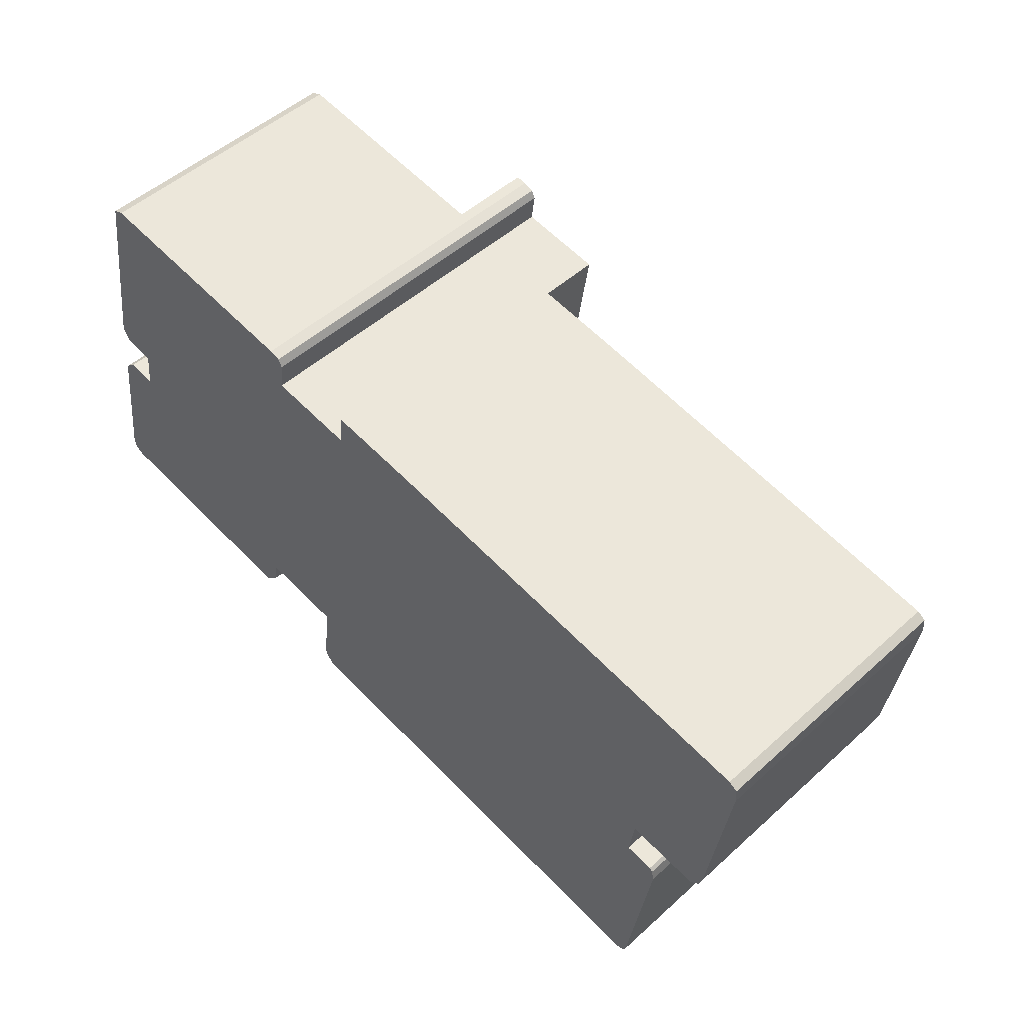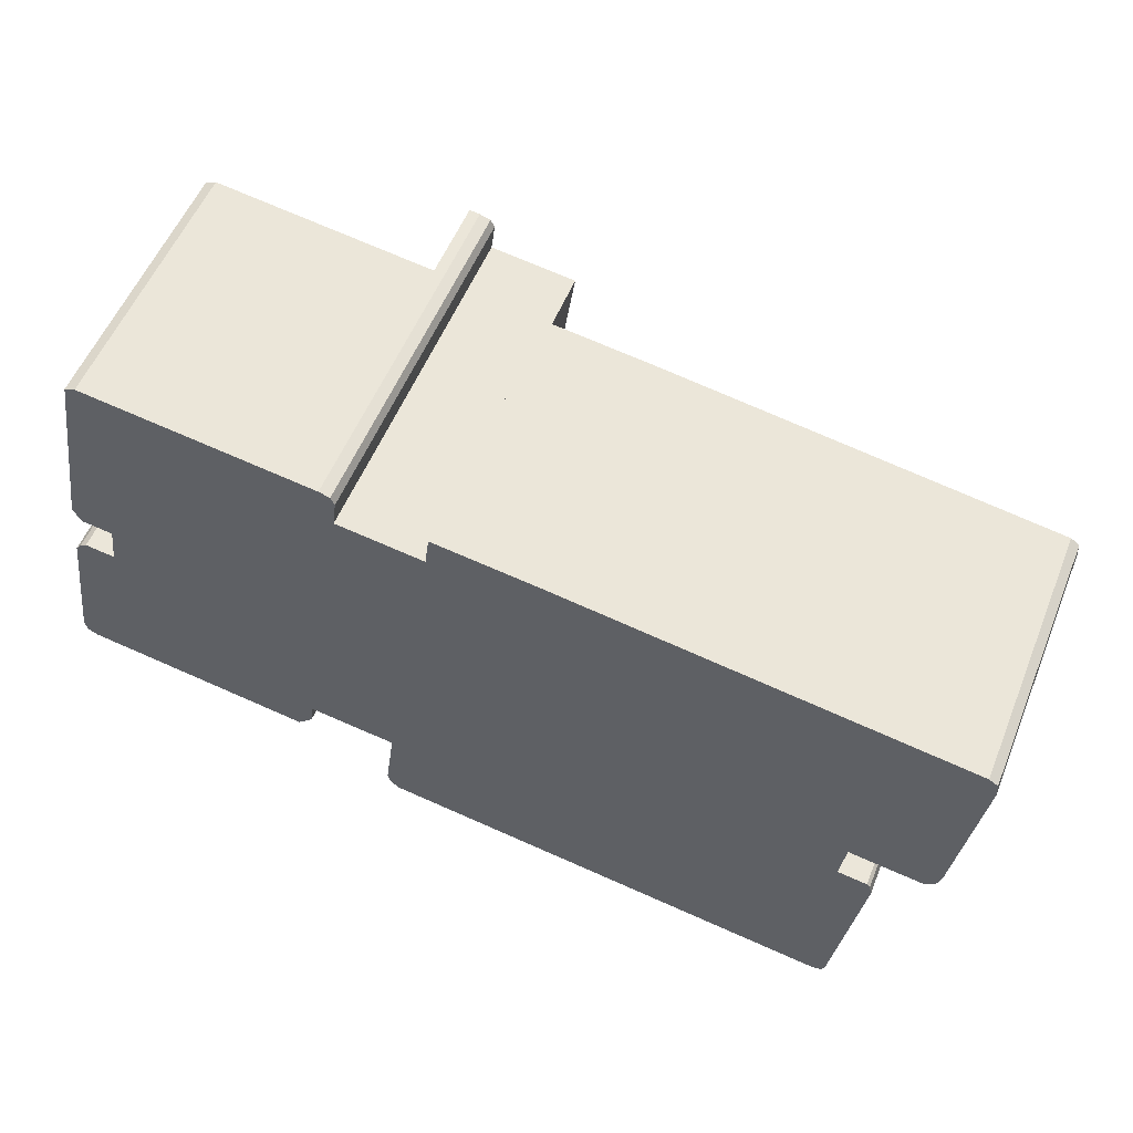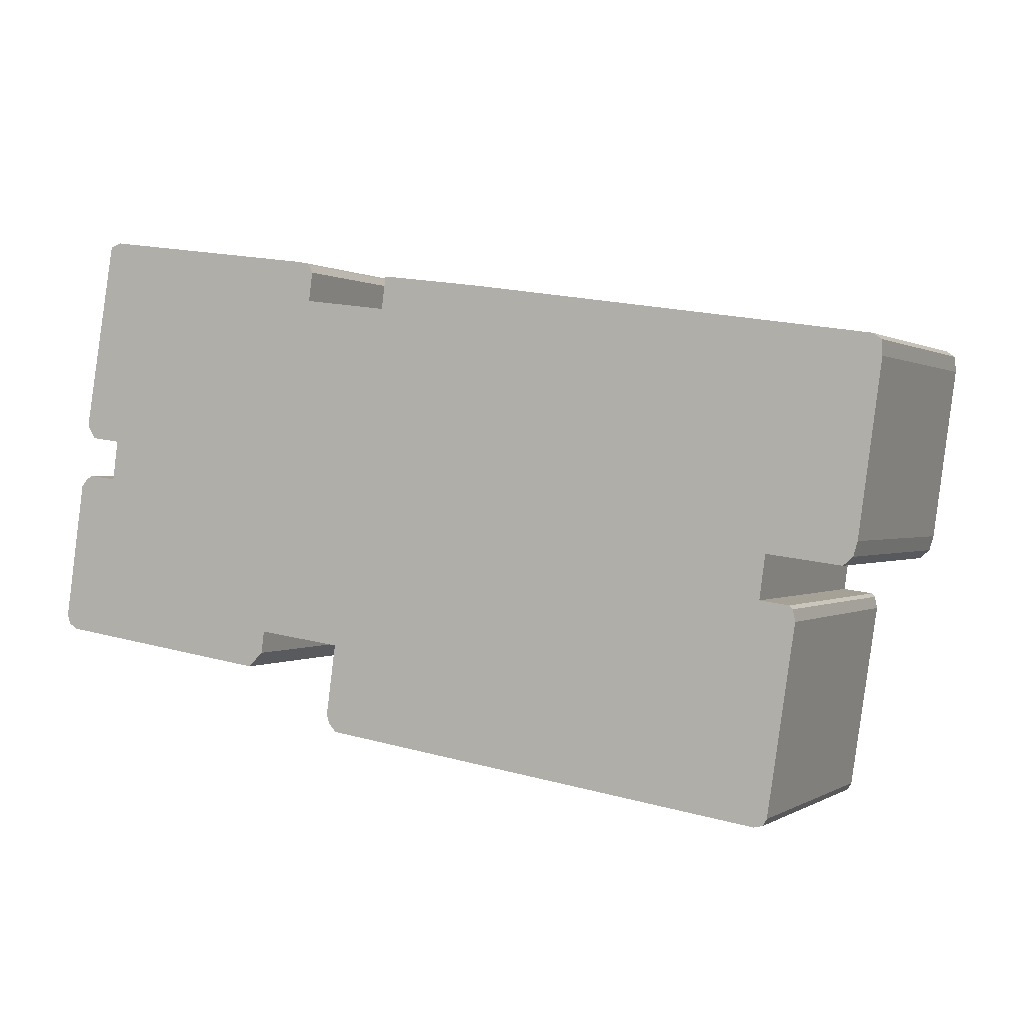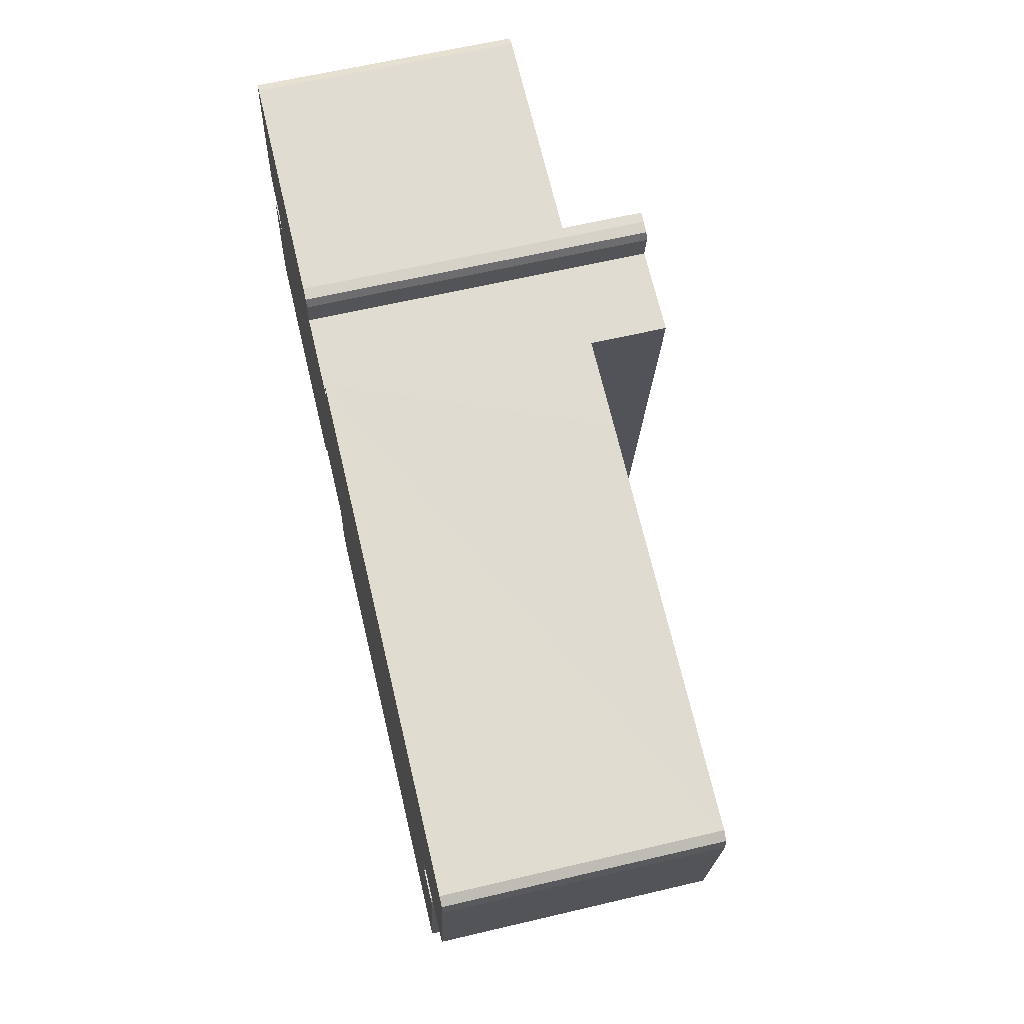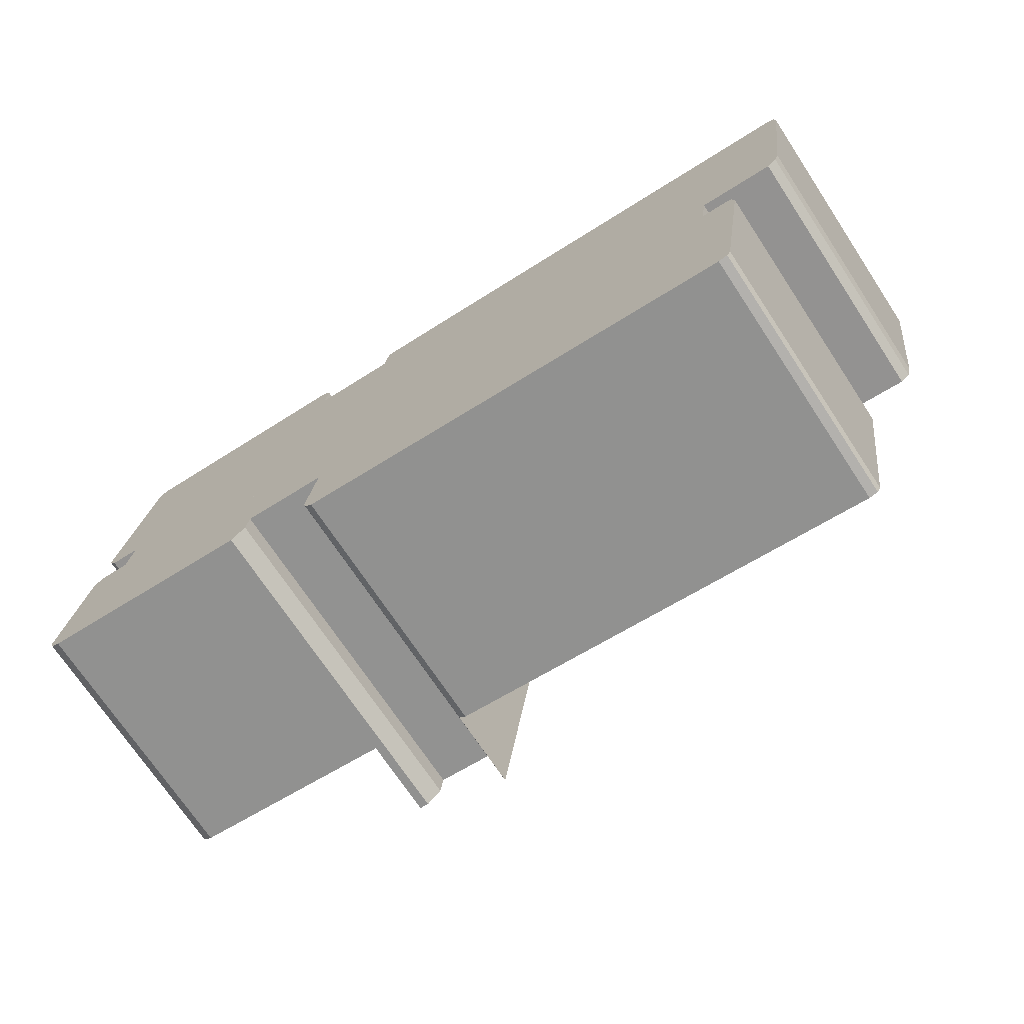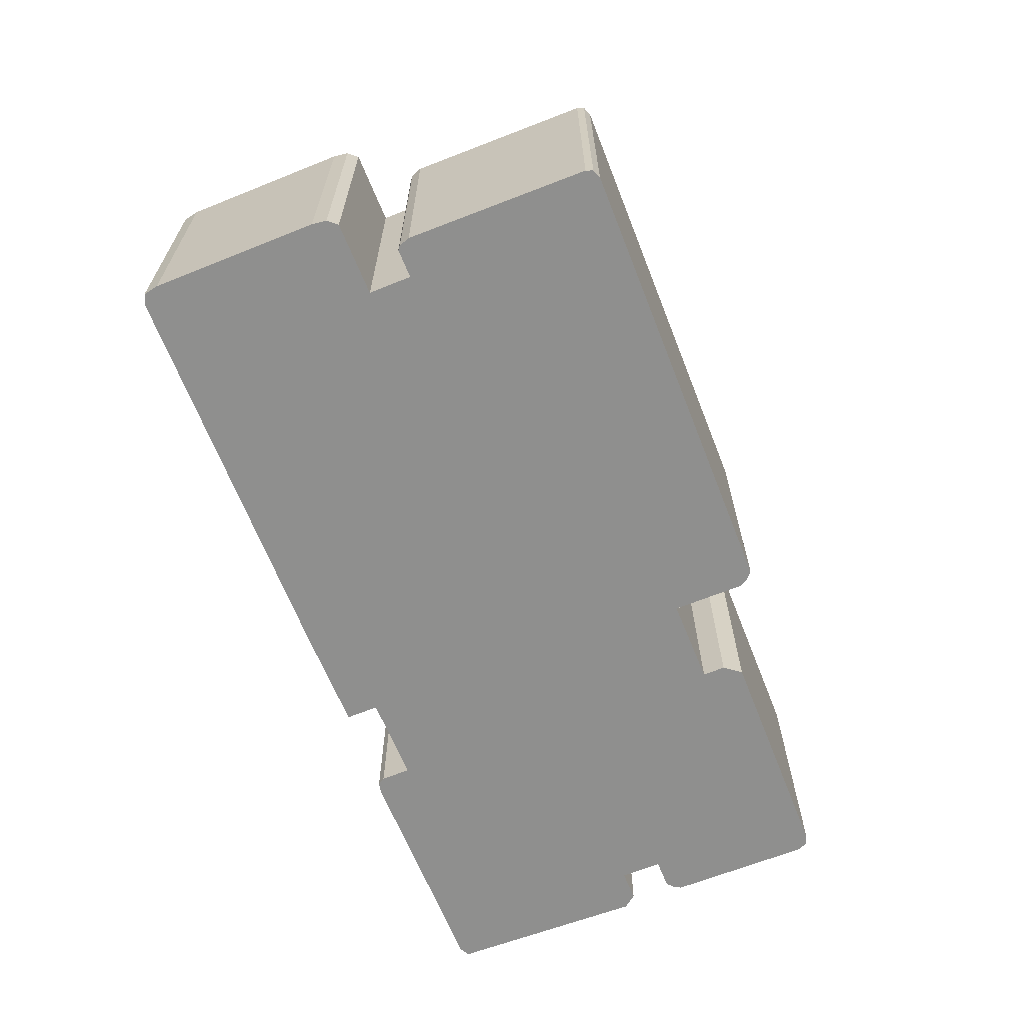
<metadata>
{"format":"obj","ext":"obj","renderer":"f3d","projection":"perspective","resolution":1024,"background":"white","views":[{"elev":50.5,"azim":45.4,"up":"+Z"},{"elev":55.1,"azim":22.0,"up":"+Z"},{"elev":0.4,"azim":26.3,"up":"+Z"},{"elev":62.0,"azim":76.5,"up":"+Z"},{"elev":-71.7,"azim":33.5,"up":"+Z"},{"elev":-65.3,"azim":119.8,"up":"+Y"}]}
</metadata>
<code>
v  10.94 9.635 8.839
v  9.434 9.635 -0.616
v  7.052 9.635 -0.294
v  9.23 9.635 -2.803
v  9.168 9.635 -2.586
v  8.288 9.635 10.28
v  6.295 9.635 -1.276
v  8 9.635 10.32
v  8.586 9.635 10.18
v  8.691 9.635 9.958
v  8.583 9.635 9.158
v  6.969 9.635 -0.909
v  6.738 9.635 -1.136
v  6.557 9.635 -1.314
v  8.583 -5.608e-16 9.158
v  10.94 -5.412e-16 8.839
v  8 -6.318e-16 10.32
v  8.288 -6.293e-16 10.28
v  8.586 -6.235e-16 10.18
v  9.23 1.716e-16 -2.803
v  7.052 1.8e-17 -0.294
v  6.969 5.566e-17 -0.909
v  8.691 -6.098e-16 9.958
v  9.168 1.583e-16 -2.586
v  9.434 3.772e-17 -0.616
v  6.295 7.813e-17 -1.276
v  6.557 8.046e-17 -1.314
v  6.738 6.956e-17 -1.136
v  1.705 7.373 4.11
v  0.692 7.373 4.078
v  0.89 7.373 4.22
v  6.295 7.373 -1.276
v  0.635 7.373 -0.446
v  8 7.373 10.32
v  0.326 7.373 -0.401
v  0.081 7.373 -0.252
v  0 7.373 4.515e-16
v  0.554 7.373 3.905
v  1.858 7.373 5.239
v  1.011 7.373 5.353
v  0.917 7.373 5.514
v  0.817 7.373 5.686
v  0.782 7.373 5.746
v  1.426 7.373 9.637
v  1.623 7.373 10.83
v  1.659 7.373 11.05
v  1.952 7.373 11.16
v  0.782 -3.518e-16 5.746
v  1.659 -6.764e-16 11.05
v  1.426 -5.901e-16 9.637
v  1.623 -6.632e-16 10.83
v  0.081 1.543e-17 -0.252
v  0 0 0
v  0.554 -2.391e-16 3.905
v  1.705 -2.517e-16 4.11
v  1.858 -3.208e-16 5.239
v  1.952 -6.832e-16 11.16
v  0.89 -2.584e-16 4.22
v  0.326 2.455e-17 -0.401
v  0.635 2.731e-17 -0.446
v  1.011 -3.278e-16 5.353
v  0.817 -3.482e-16 5.686
v  0.917 -3.376e-16 5.514
v  0.692 -2.497e-16 4.078
v  22.96 7.326 0.733
v  22.07 7.326 0.939
v  22.88 7.326 0.83
v  23.03 7.326 0.413
v  25.26 7.326 7.507
v  13.95 7.326 9.347
v  25.02 7.326 7.669
v  25.28 7.326 7.089
v  24.66 7.326 2.477
v  11.09 7.326 9.734
v  11.06 7.326 9.505
v  10.97 7.326 8.836
v  10.94 7.326 8.839
v  22.23 7.326 2.131
v  9.23 7.326 -2.803
v  24.54 7.326 2.084
v  24.28 7.326 1.855
v  22.28 7.326 -4.639
v  22.18 7.326 -4.821
v  21.92 7.326 -4.882
v  9.451 7.326 -3.065
v  9.24 7.326 -2.837
v  25.28 -4.341e-16 7.089
v  24.66 -1.517e-16 2.477
v  24.54 -1.276e-16 2.084
v  22.23 -1.305e-16 2.131
v  22.07 -5.75e-17 0.939
v  22.96 -4.488e-17 0.733
v  23.03 -2.529e-17 0.413
v  22.28 2.841e-16 -4.639
v  25.26 -4.597e-16 7.507
v  24.28 -1.136e-16 1.855
v  22.18 2.952e-16 -4.821
v  21.92 2.989e-16 -4.882
v  9.451 1.877e-16 -3.065
v  22.88 -5.082e-17 0.83
v  10.97 -5.41e-16 8.836
v  11.09 -5.96e-16 9.734
v  25.02 -4.696e-16 7.669
v  13.95 -5.723e-16 9.347
v  9.24 1.737e-16 -2.837
v  11.06 -5.82e-16 9.505
g defaultobject
f 1 2 3
f 2 1 4
f 2 4 5
f 6 7 8
f 7 6 9
f 7 9 10
f 7 10 11
f 7 11 1
f 7 1 3
f 7 3 12
f 7 12 13
f 7 13 14
f 15 1 11
f 1 15 16
f 17 6 8
f 6 17 18
f 18 9 6
f 9 18 19
f 16 4 1
f 4 16 20
f 21 12 3
f 12 21 22
f 23 11 10
f 11 23 15
f 20 5 4
f 5 20 24
f 24 2 5
f 2 24 25
f 26 8 7
f 8 26 17
f 25 3 2
f 3 25 21
f 27 7 14
f 7 27 26
f 22 13 12
f 13 22 14
f 14 22 27
f 27 22 28
f 19 10 9
f 10 19 23
f 16 24 20
f 24 16 25
f 25 16 15
f 27 17 26
f 17 27 28
f 17 28 22
f 17 22 21
f 17 21 25
f 17 25 15
f 17 15 23
f 17 23 19
f 17 19 18
f 29 30 31
f 32 33 34
f 35 34 33
f 36 34 35
f 37 34 36
f 29 34 37
f 38 29 37
f 30 29 38
f 39 34 29
f 40 34 39
f 41 34 40
f 42 34 41
f 43 34 42
f 44 34 43
f 45 34 44
f 46 34 45
f 47 34 46
f 48 44 43
f 44 48 45
f 45 48 46
f 46 48 49
f 49 48 50
f 49 50 51
f 52 37 36
f 37 52 53
f 53 38 37
f 38 53 54
f 55 39 29
f 39 55 56
f 49 47 46
f 47 49 57
f 57 34 47
f 34 57 17
f 58 29 31
f 29 58 55
f 17 32 34
f 32 17 26
f 26 33 32
f 33 26 35
f 35 26 59
f 59 26 60
f 56 40 39
f 40 56 61
f 59 36 35
f 36 59 52
f 61 41 40
f 41 61 42
f 42 61 43
f 43 61 62
f 43 62 48
f 62 61 63
f 54 30 38
f 30 54 64
f 64 31 30
f 31 64 58
f 17 57 26
f 49 26 57
f 51 26 49
f 50 26 51
f 56 26 50
f 48 56 50
f 62 56 48
f 55 26 56
f 58 26 55
f 64 26 58
f 54 26 64
f 53 26 54
f 60 26 53
f 52 60 53
f 59 60 52
f 62 63 56
f 61 56 63
f 65 66 67
f 66 65 68
f 69 70 71
f 70 69 72
f 70 72 73
f 70 73 74
f 74 73 75
f 75 73 76
f 76 73 77
f 77 73 78
f 77 78 79
f 78 73 80
f 78 80 81
f 79 78 66
f 79 66 68
f 79 68 82
f 79 82 83
f 79 83 84
f 79 84 85
f 79 85 86
f 87 73 72
f 73 87 88
f 88 80 73
f 80 88 89
f 90 66 78
f 66 90 91
f 92 68 65
f 68 92 93
f 93 82 68
f 82 93 94
f 95 72 69
f 72 95 87
f 89 81 80
f 81 89 96
f 94 83 82
f 83 94 97
f 96 78 81
f 78 96 90
f 97 84 83
f 84 97 98
f 98 85 84
f 85 98 99
f 91 67 66
f 67 91 100
f 16 76 77
f 76 16 101
f 102 70 74
f 70 102 71
f 71 102 103
f 103 102 104
f 100 65 67
f 65 100 92
f 103 69 71
f 69 103 95
f 99 86 85
f 86 99 105
f 105 79 86
f 79 105 20
f 20 77 79
f 77 20 16
f 101 75 76
f 75 101 74
f 74 101 102
f 102 101 106
f 93 91 94
f 91 93 100
f 100 93 92
f 99 20 105
f 20 99 16
f 16 99 98
f 16 98 101
f 101 98 106
f 106 98 102
f 102 98 104
f 104 98 91
f 104 91 90
f 104 90 103
f 91 98 97
f 91 97 94
f 103 90 96
f 103 96 89
f 103 89 88
f 103 88 87
f 103 87 95

</code>
